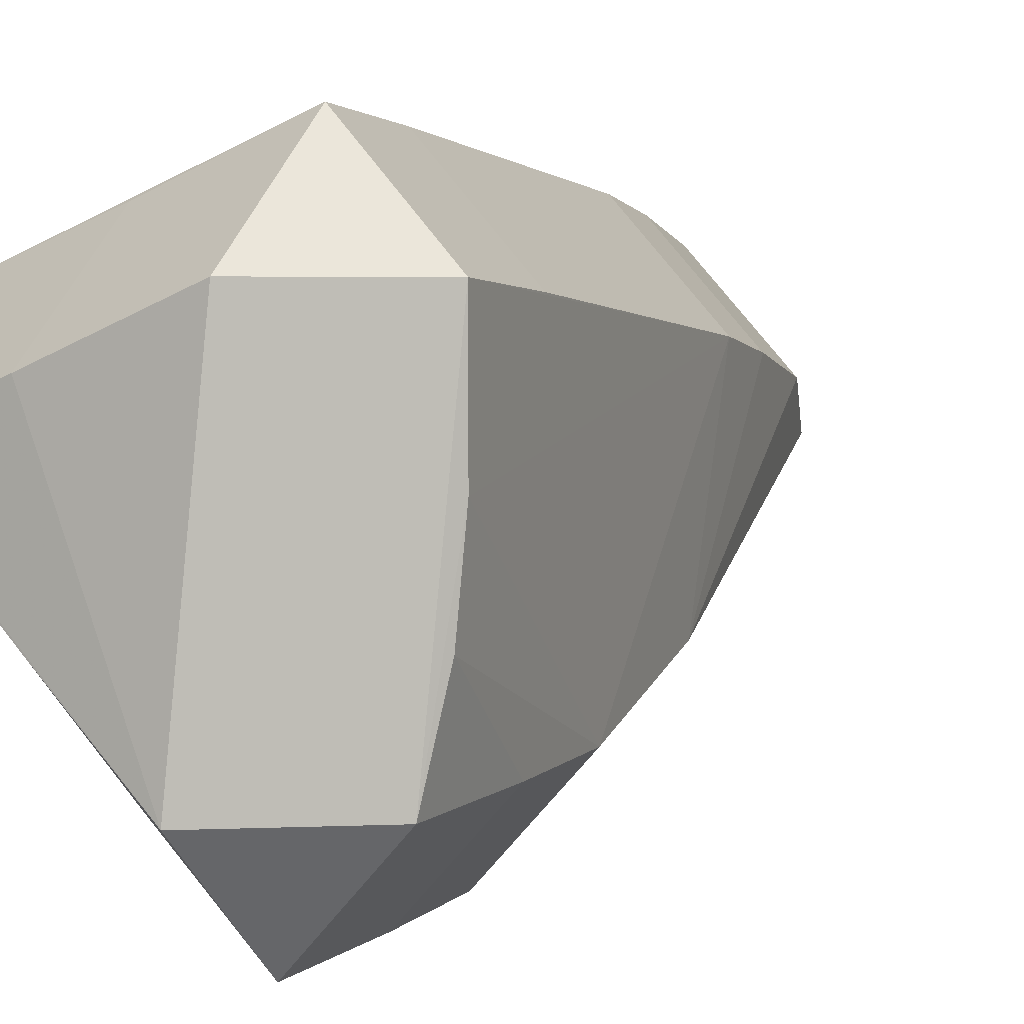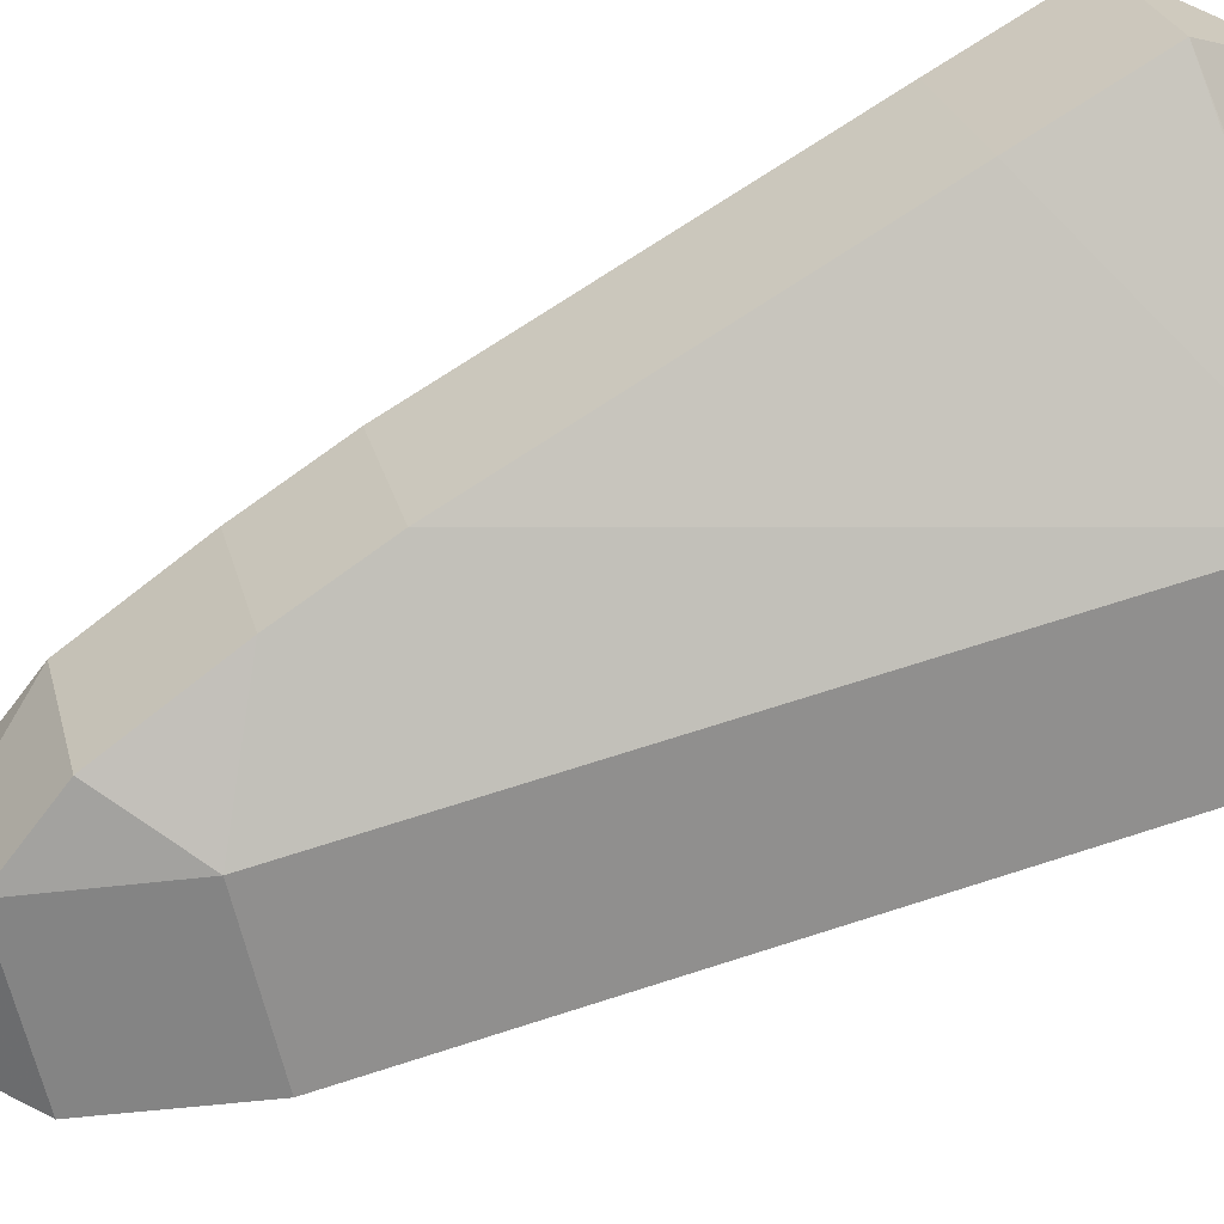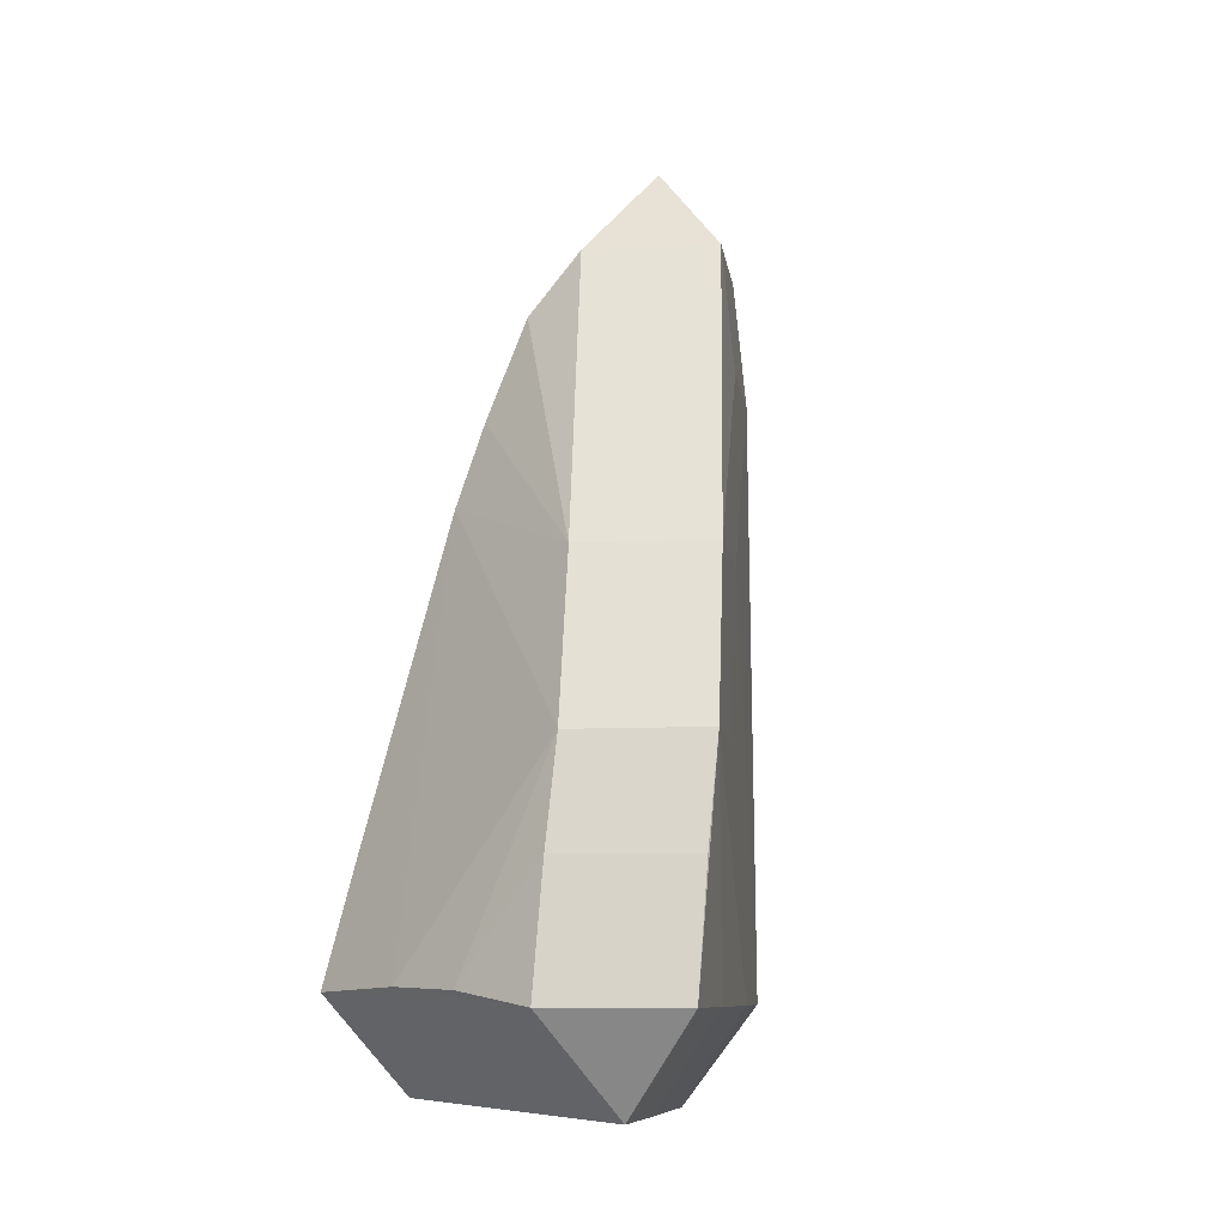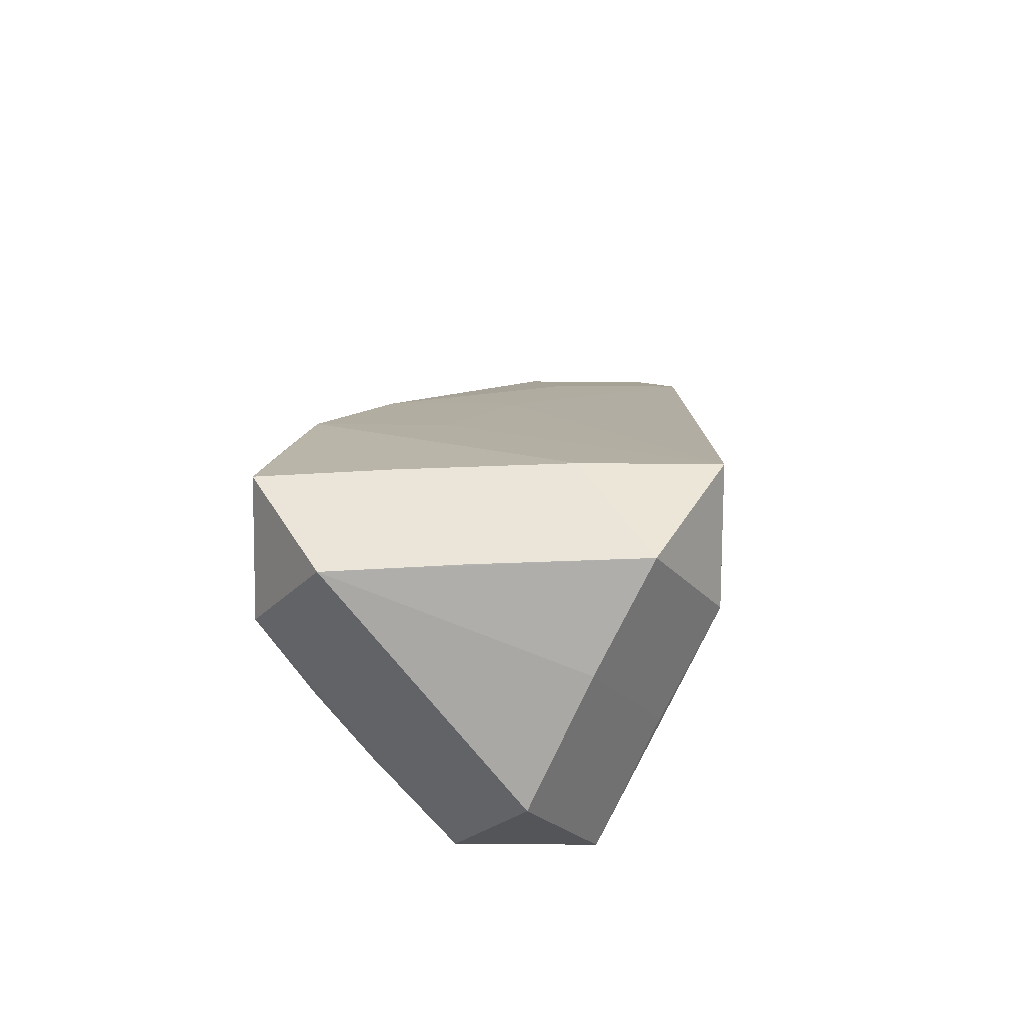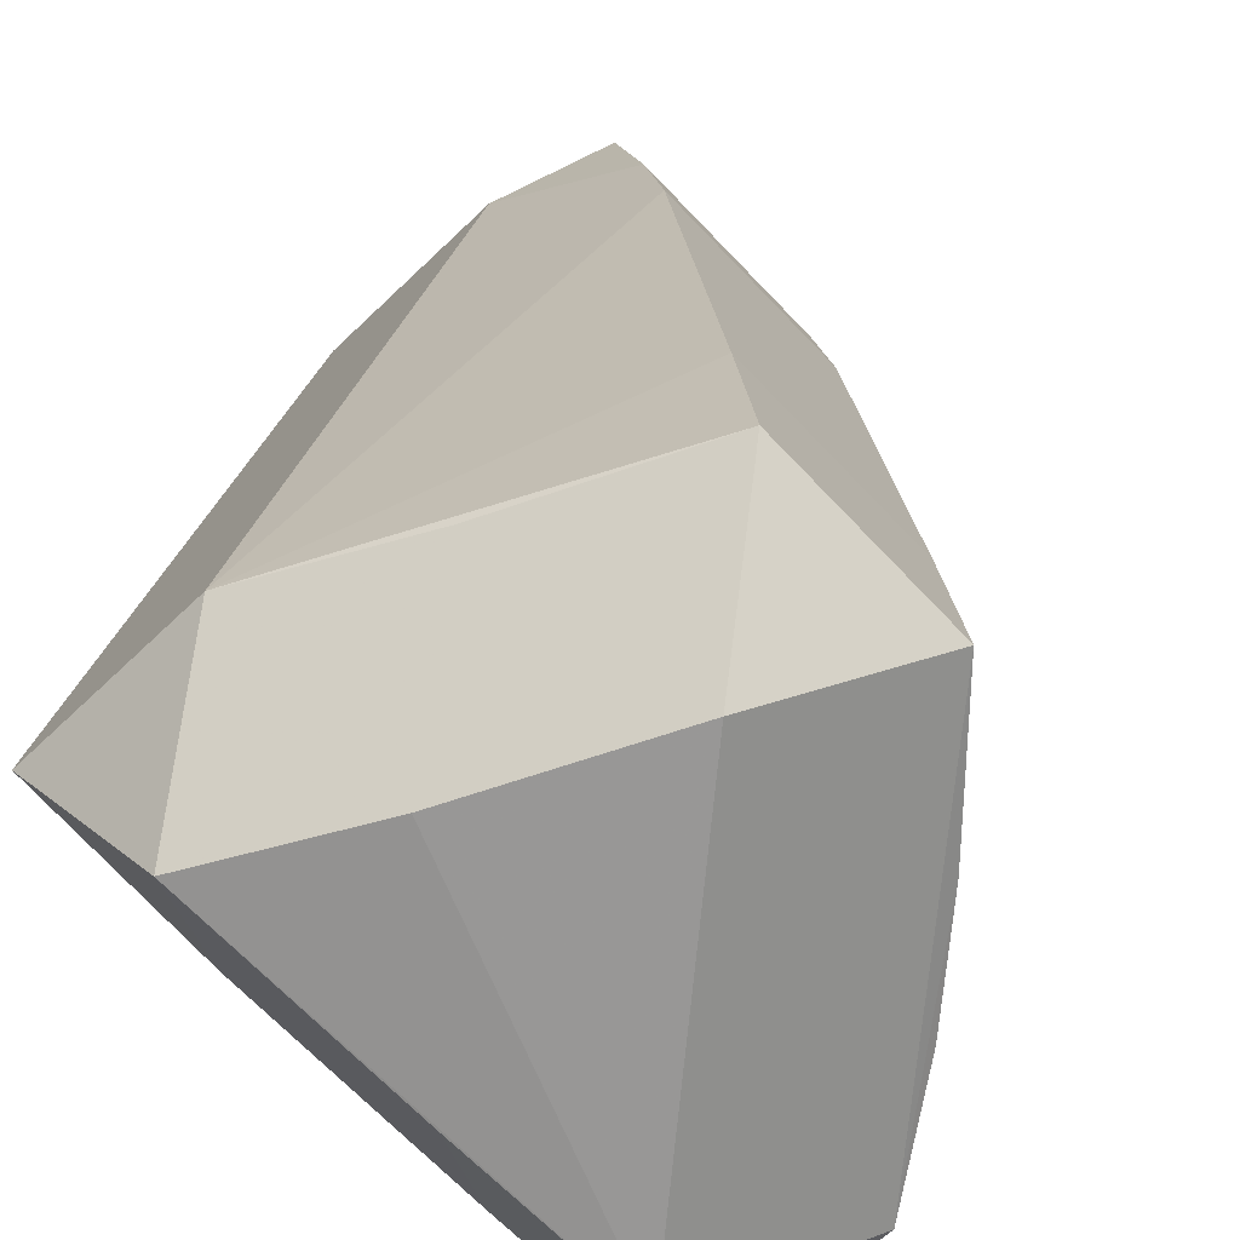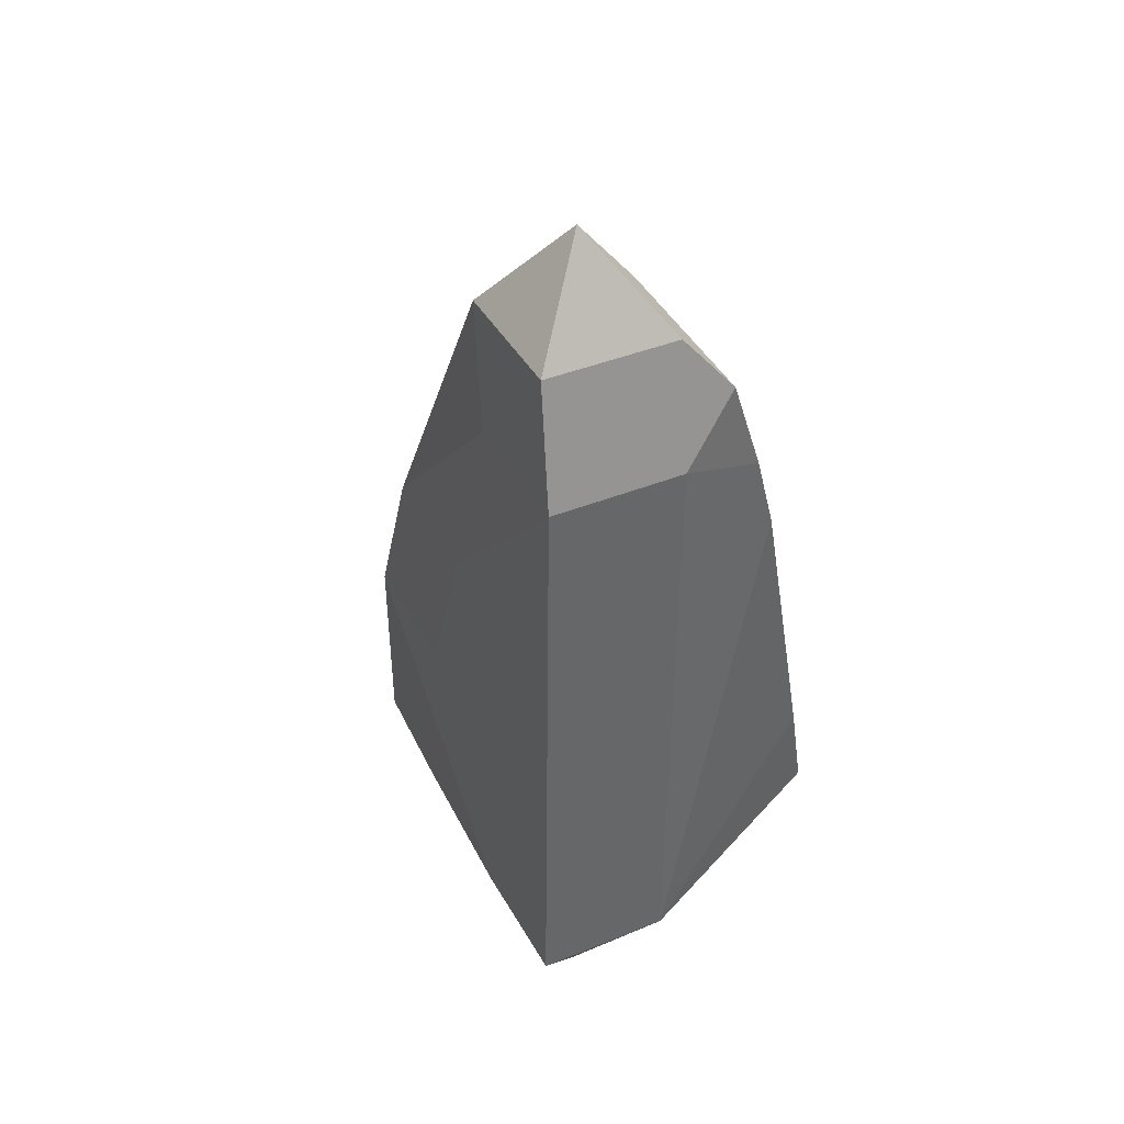
<metadata>
{"format":"obj","ext":"obj","renderer":"f3d","projection":"perspective","resolution":1024,"background":"white","views":[{"elev":3.0,"azim":-144.5,"up":"+Y"},{"elev":71.3,"azim":71.9,"up":"+Y"},{"elev":-9.0,"azim":-37.2,"up":"+Z"},{"elev":-79.0,"azim":44.6,"up":"+Z"},{"elev":22.4,"azim":-169.8,"up":"+Y"},{"elev":40.3,"azim":108.4,"up":"+Z"}]}
</metadata>
<code>
v 0.01058 0.01886 -0.08864
v 0.01058 0.01173 -0.09576
v -0.004208 0.01505 -0.07942
v 0.00292 0.02218 -0.07942
v -0.001703 -0.004928 -0.07163
v 0.01255 -0.004928 -0.07163
v 0.005425 -0.01206 -0.07163
v -0.005609 0.0006091 -0.08769
v 0.009873 -0.00681 -0.08875
v 0.009873 0.0003185 -0.09588
v 0.009507 0.007933 -0.03519
v 0.02376 0.007933 -0.03519
v 0.01664 0.0008049 -0.03519
v 0.01664 0.01506 -0.03519
v 0.01664 0.007933 -0.02806
v 0.02627 0.008832 -0.0888
v 0.01914 0.001704 -0.0888
v 0.01914 0.01596 -0.0888
v 0.01914 0.008832 -0.09593
v 0.02605 0.009184 -0.04406
v 0.01892 0.002056 -0.04406
v 0.01892 0.01631 -0.04406
v 0.006997 0.01103 -0.03995
v 0.01412 0.01816 -0.03995
v 0.01412 0.01103 -0.03282
v -0.00642 0.01552 -0.08787
v 0.0007078 0.02265 -0.08787
v 0.0007078 0.01552 -0.095
v -0.004476 -0.006091 -0.08872
v 0.002652 -0.01322 -0.08872
v 0.002652 -0.006091 -0.09585
v 0.002376 0.01321 -0.05426
v 0.009504 0.02034 -0.05426
v -0.003141 -0.005507 -0.07947
v 0.003987 -0.01264 -0.07947
v 0.004336 0.0124 -0.04784
v 0.01146 0.01952 -0.04784
v 0.001715 -0.001319 -0.05892
v 0.01597 -0.001319 -0.05892
v 0.008843 -0.008447 -0.05892
v -0.006161 0.0069 -0.0875
f 11 13 15
f 17 19 16
f 2 19 31
f 16 19 18
f 1 27 18
f 41 8 5
f 5 8 34
f 32 41 5
f 32 3 26
f 26 41 32
f 23 25 24
f 38 11 23
f 38 32 5
f 29 31 30
f 29 34 8
f 29 41 26
f 8 41 29
f 9 7 30
f 17 7 9
f 26 27 28
f 2 31 28
f 33 18 4
f 4 18 27
f 22 18 33
f 36 38 23
f 32 38 36
f 40 21 13
f 30 7 35
f 10 31 19
f 14 22 24
f 37 22 33
f 24 22 37
f 16 20 39
f 12 14 15
f 15 13 12
f 16 39 6
f 11 25 23
f 15 25 11
f 2 1 18
f 18 19 2
f 31 29 28
f 28 29 26
f 28 1 2
f 28 27 1
f 4 32 33
f 3 32 4
f 26 3 4
f 4 27 26
f 16 18 22
f 22 20 16
f 11 38 40
f 13 11 40
f 40 38 5
f 5 7 40
f 34 29 35
f 35 29 30
f 35 7 5
f 5 34 35
f 17 9 10
f 19 17 10
f 30 31 10
f 10 9 30
f 14 25 15
f 14 24 25
f 33 32 37
f 32 36 37
f 23 24 37
f 37 36 23
f 21 40 39
f 20 21 39
f 20 22 12
f 22 14 12
f 12 21 20
f 13 21 12
f 6 7 17
f 6 17 16
f 6 40 7
f 6 39 40

</code>
